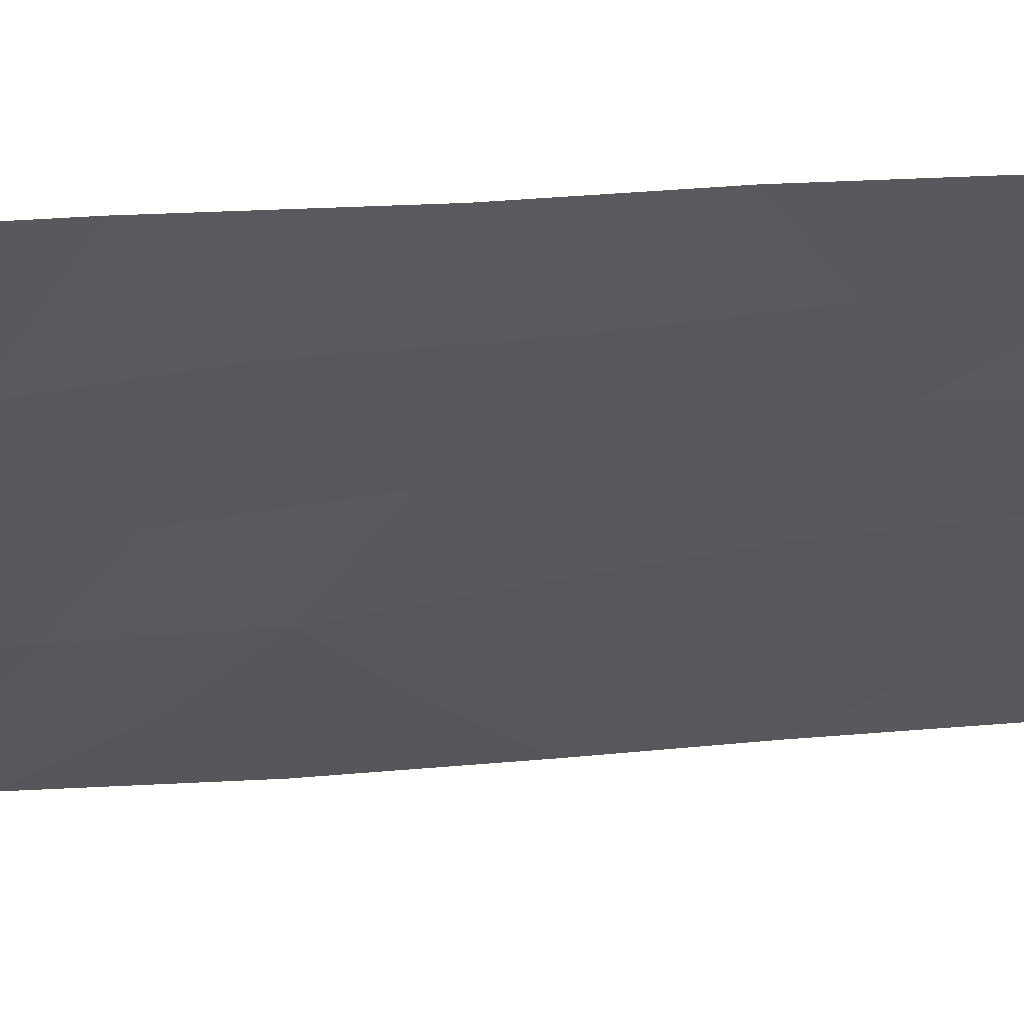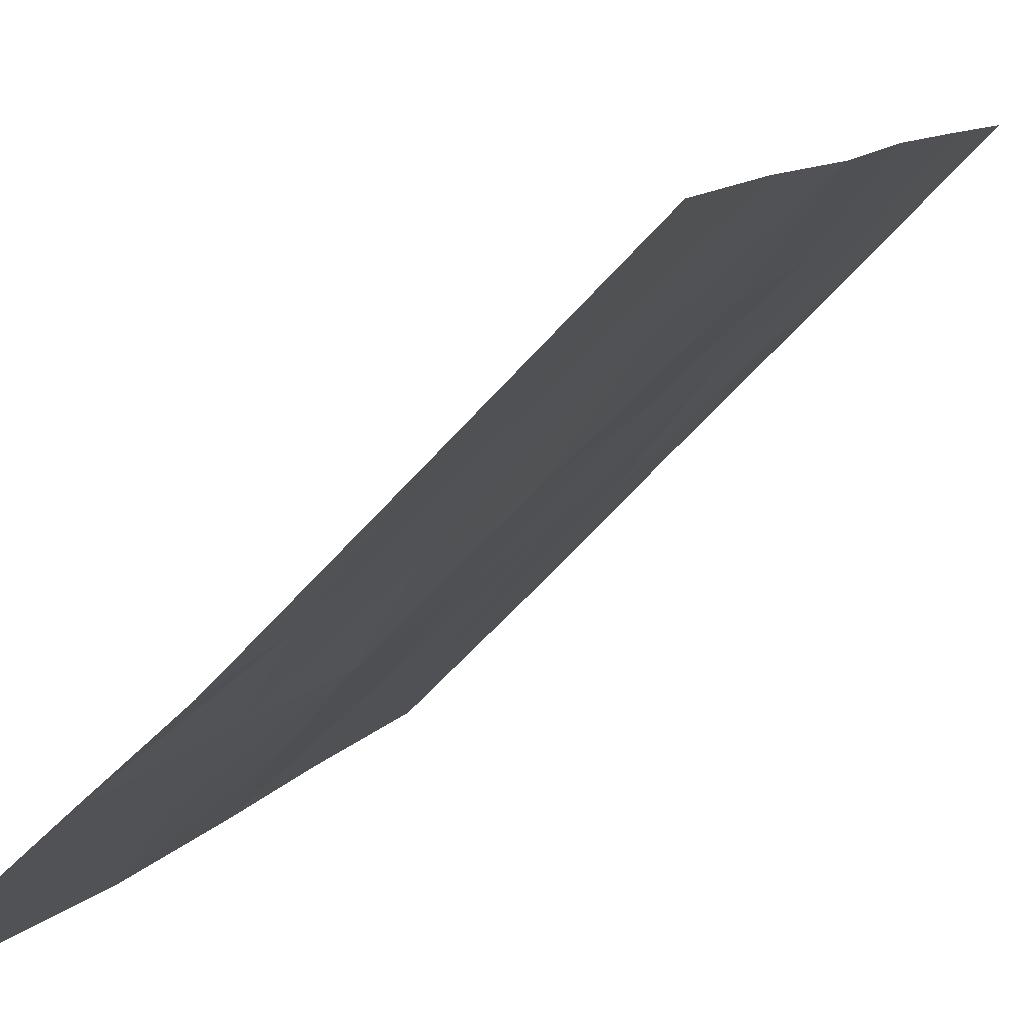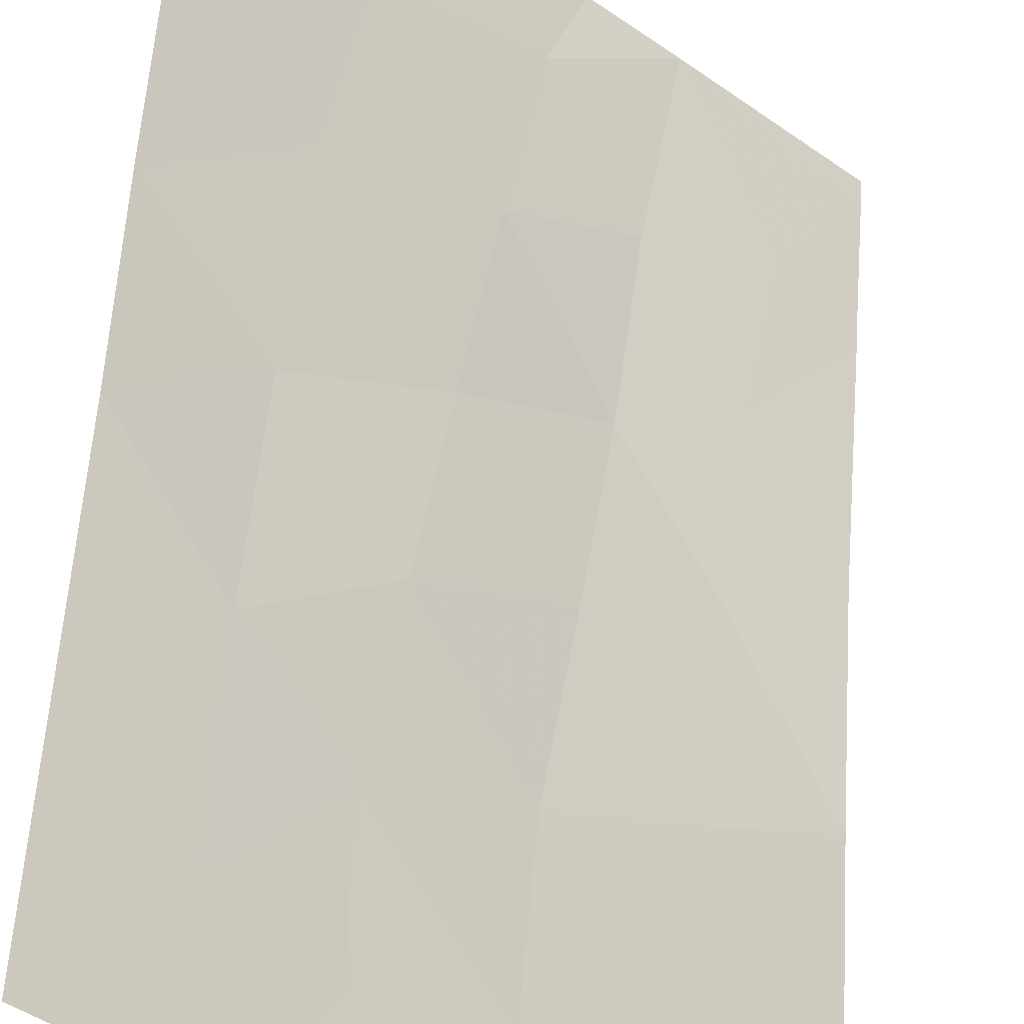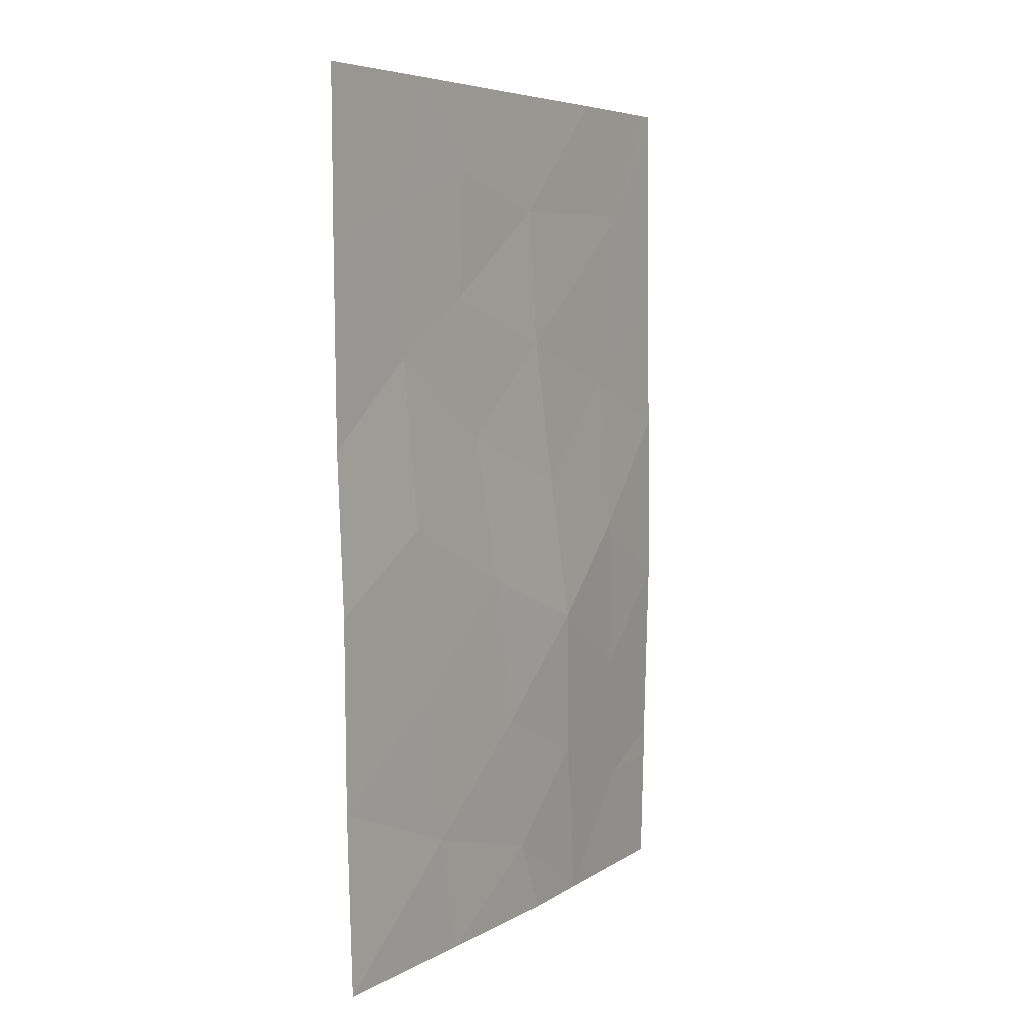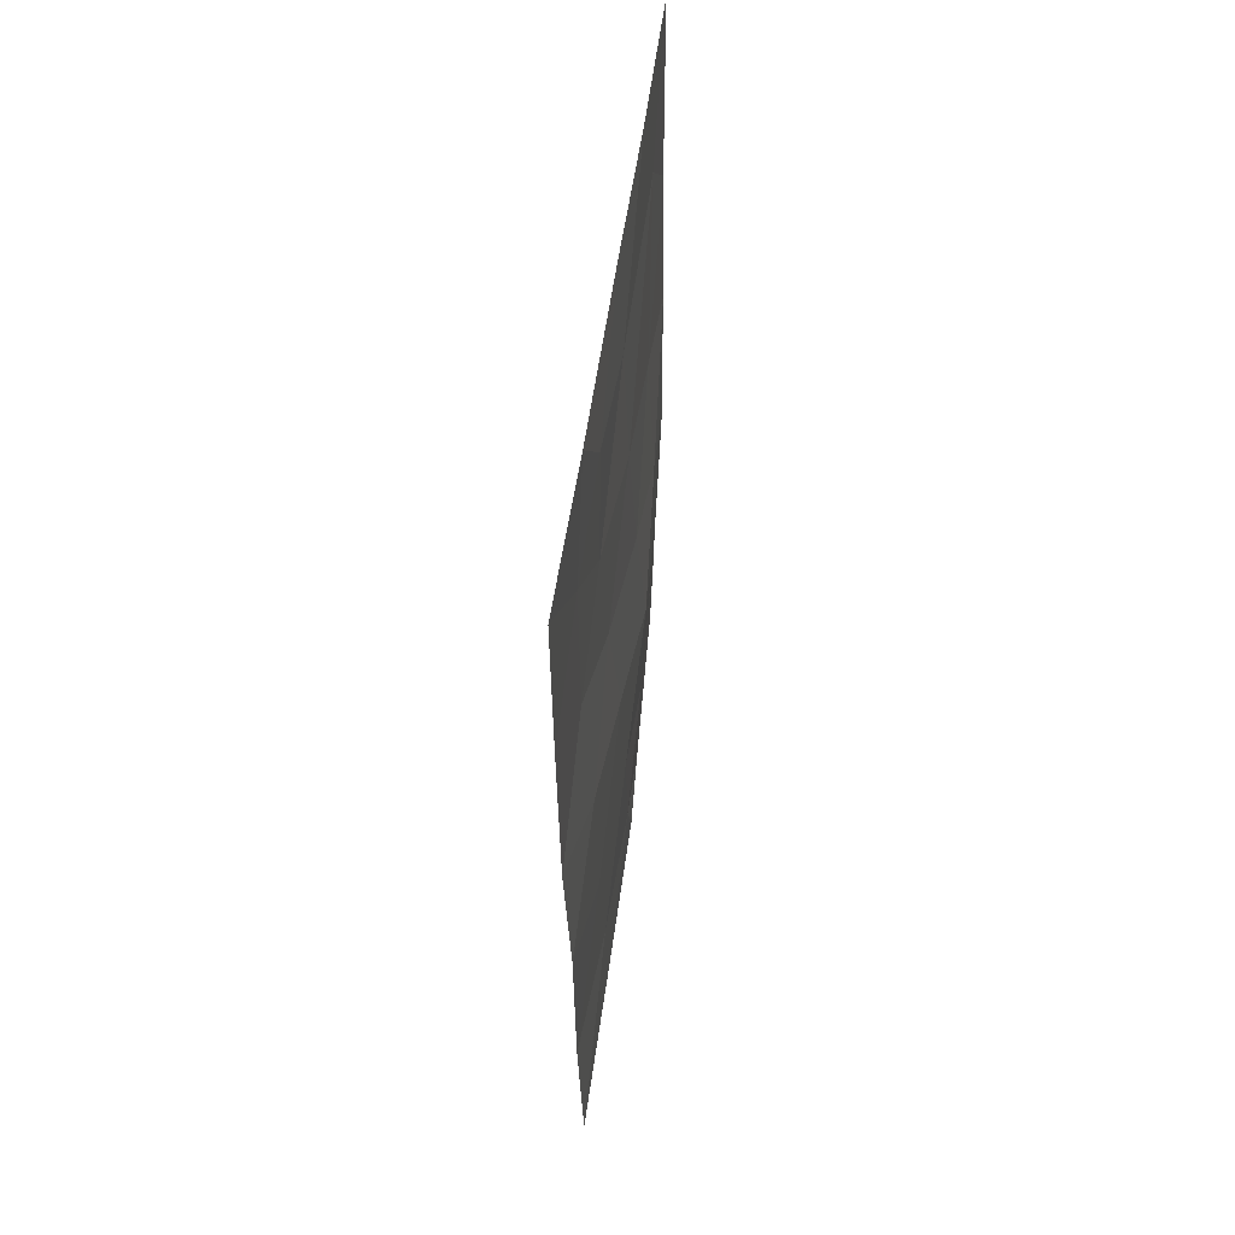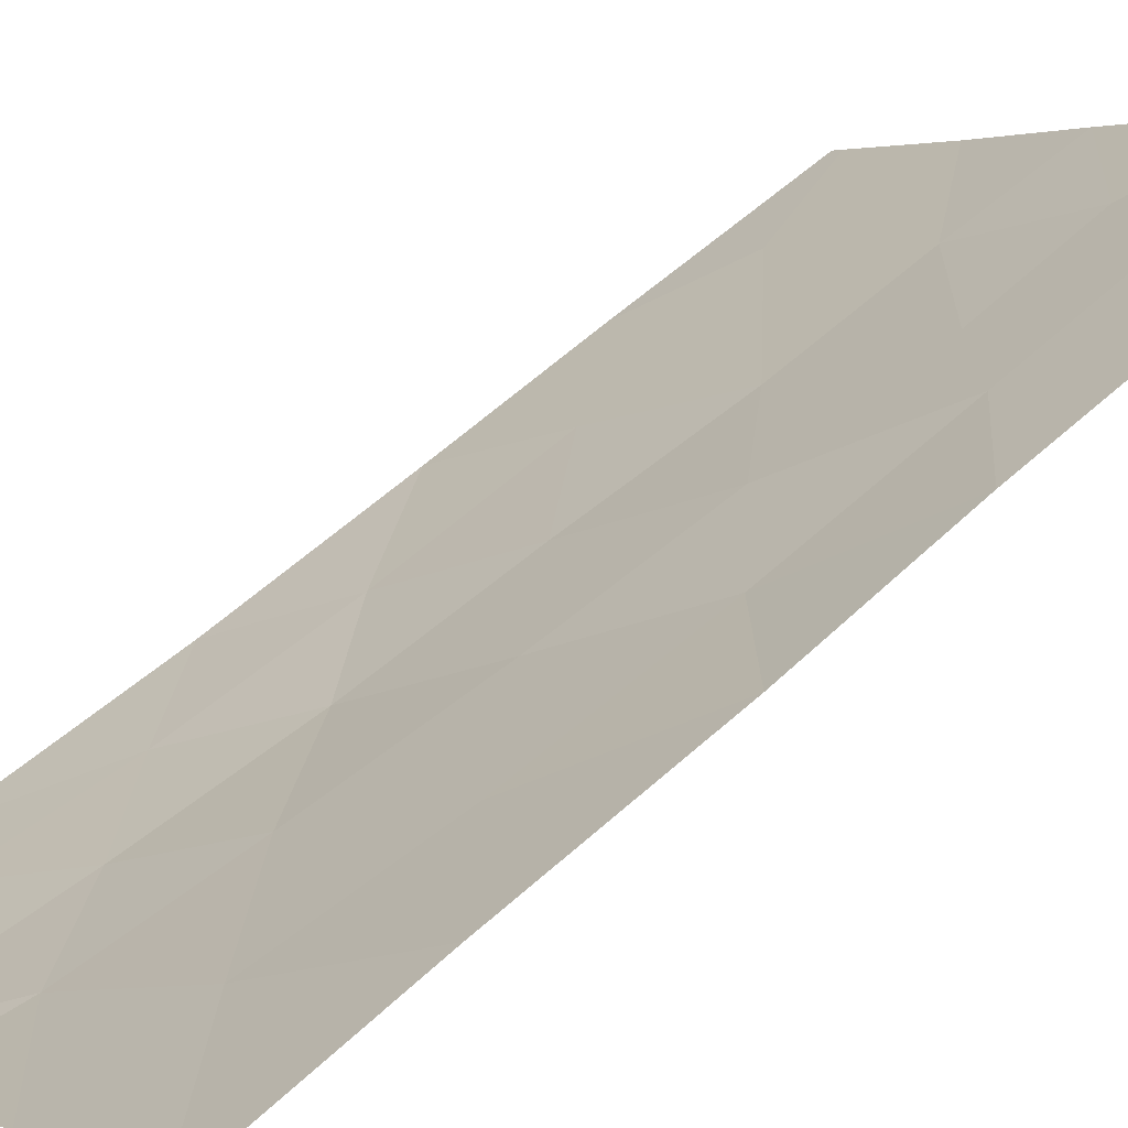
<metadata>
{"format":"obj","ext":"obj","renderer":"f3d","projection":"perspective","resolution":1024,"background":"white","views":[{"elev":12.1,"azim":-103.6,"up":"+Y"},{"elev":7.7,"azim":-162.7,"up":"+Y"},{"elev":56.1,"azim":3.9,"up":"+Y"},{"elev":5.8,"azim":-103.0,"up":"+Z"},{"elev":56.2,"azim":-127.3,"up":"+Z"},{"elev":56.9,"azim":-133.1,"up":"+Y"}]}
</metadata>
<code>
v 26.69 75.87 46.44
v 25.59 77 45.13
v 29.13 73.53 50
v 24.56 77.94 41.63
v 23.38 79.21 42.98
v 24.49 78.04 43.97
v 25.44 77.2 48.81
v 26.65 75.98 48.35
v 25.04 77.42 38
v 26.59 75.86 38
v 26.27 76.18 39.05
v 29.23 73.35 42.65
v 24.81 77.67 39.6
v 23.42 79.29 47.71
v 25.37 77.28 47.1
v 29.26 73.4 50
v 29.26 73.4 49.8
v 26.57 76.1 50
v 27.85 74.8 50
v 25.8 76.66 43.09
v 28.45 74.15 39.56
v 23.41 79.27 45.13
v 23.37 79.19 40.42
v 29.24 73.36 45.13
v 29.23 73.48 38
v 29.28 73.43 38.28
v 29.28 73.43 38
v 24.82 77.87 50
v 29.26 73.39 47.27
v 23.34 79.14 38
v 23.43 79.3 50
v 29.26 73.4 40.02
v 29.26 73.4 39.6
v 27.07 75.28 42.34
v 28.22 74.28 41.41
v 28.12 74.35 43.57
v 26.89 75.59 44.39
v 24.48 78.21 48.37
v 27.46 75.08 38
v 27.21 75.23 40.26
v 28.05 74.53 45.78
v 28.52 74.13 48.38
v 26.03 76.4 40.97
v 24.44 78.23 46.27
f 37 1 2
f 42 1 41
f 5 4 6
f 9 10 11
f 12 36 35
f 19 8 42
f 17 16 3
f 36 41 37
f 10 39 11
f 19 18 8
f 43 34 20
f 39 21 40
f 30 13 23
f 13 4 23
f 18 28 7
f 7 8 18
f 40 34 43
f 1 15 2
f 5 23 4
f 4 43 20
f 20 6 4
f 39 26 21
f 25 27 26
f 14 22 44
f 15 38 44
f 38 28 31
f 24 29 41
f 29 42 41
f 42 3 19
f 13 30 9
f 14 38 31
f 38 15 7
f 32 21 33
f 26 33 21
f 22 5 6
f 6 44 22
f 35 36 34
f 35 34 40
f 36 12 24
f 34 36 37
f 36 24 41
f 13 11 43
f 4 13 43
f 44 6 2
f 34 37 20
f 37 2 20
f 20 2 6
f 39 25 26
f 44 2 15
f 38 7 28
f 8 15 1
f 32 12 35
f 21 35 40
f 35 21 32
f 39 40 11
f 37 41 1
f 9 11 13
f 8 1 42
f 43 11 40
f 7 15 8
f 3 42 17
f 44 38 14
f 42 29 17

</code>
